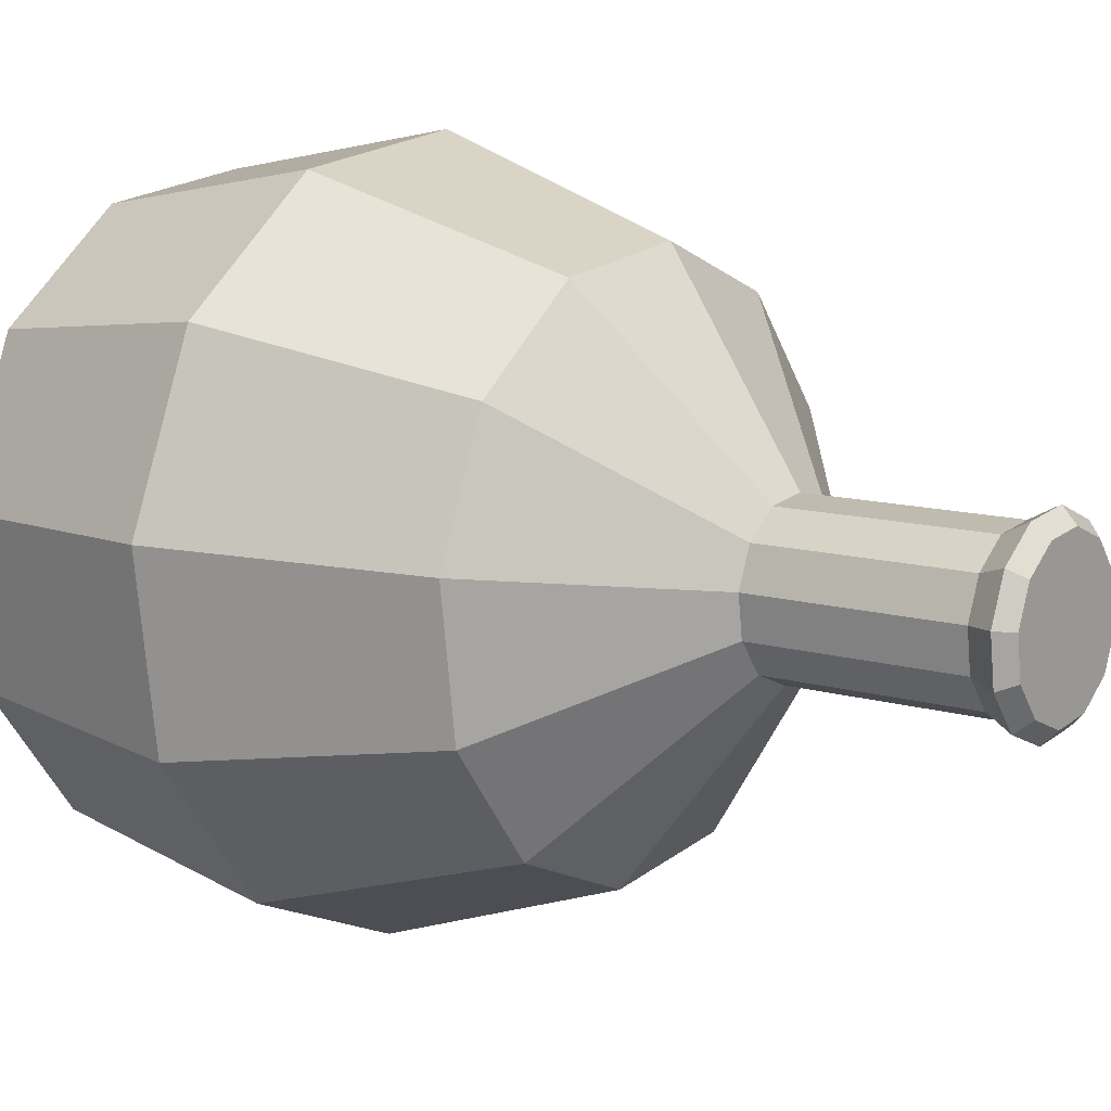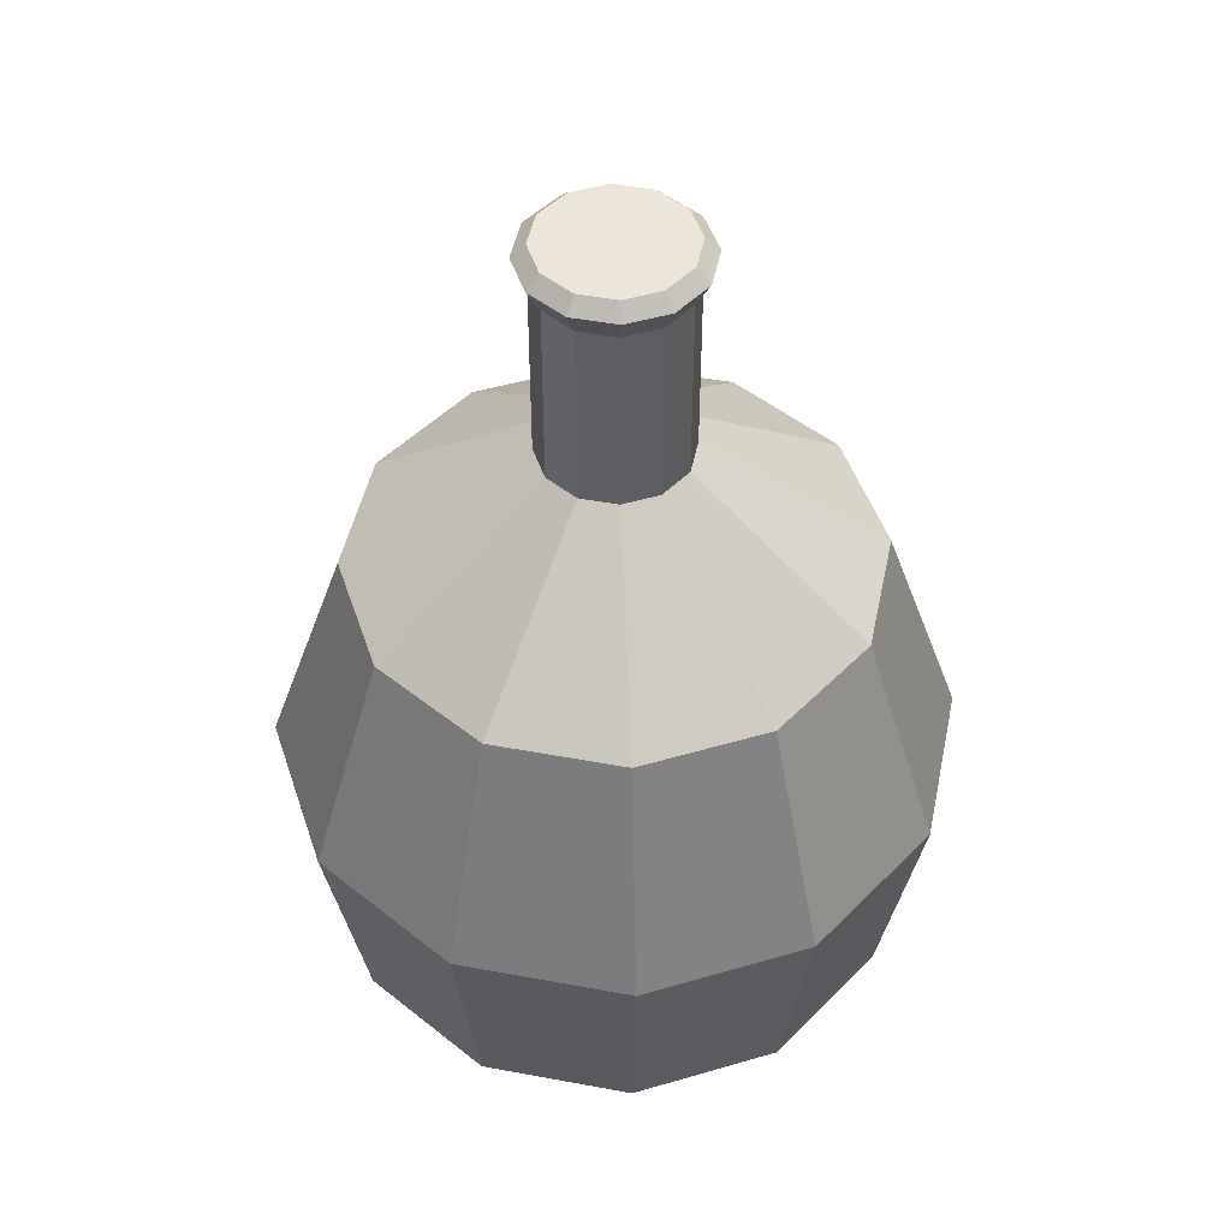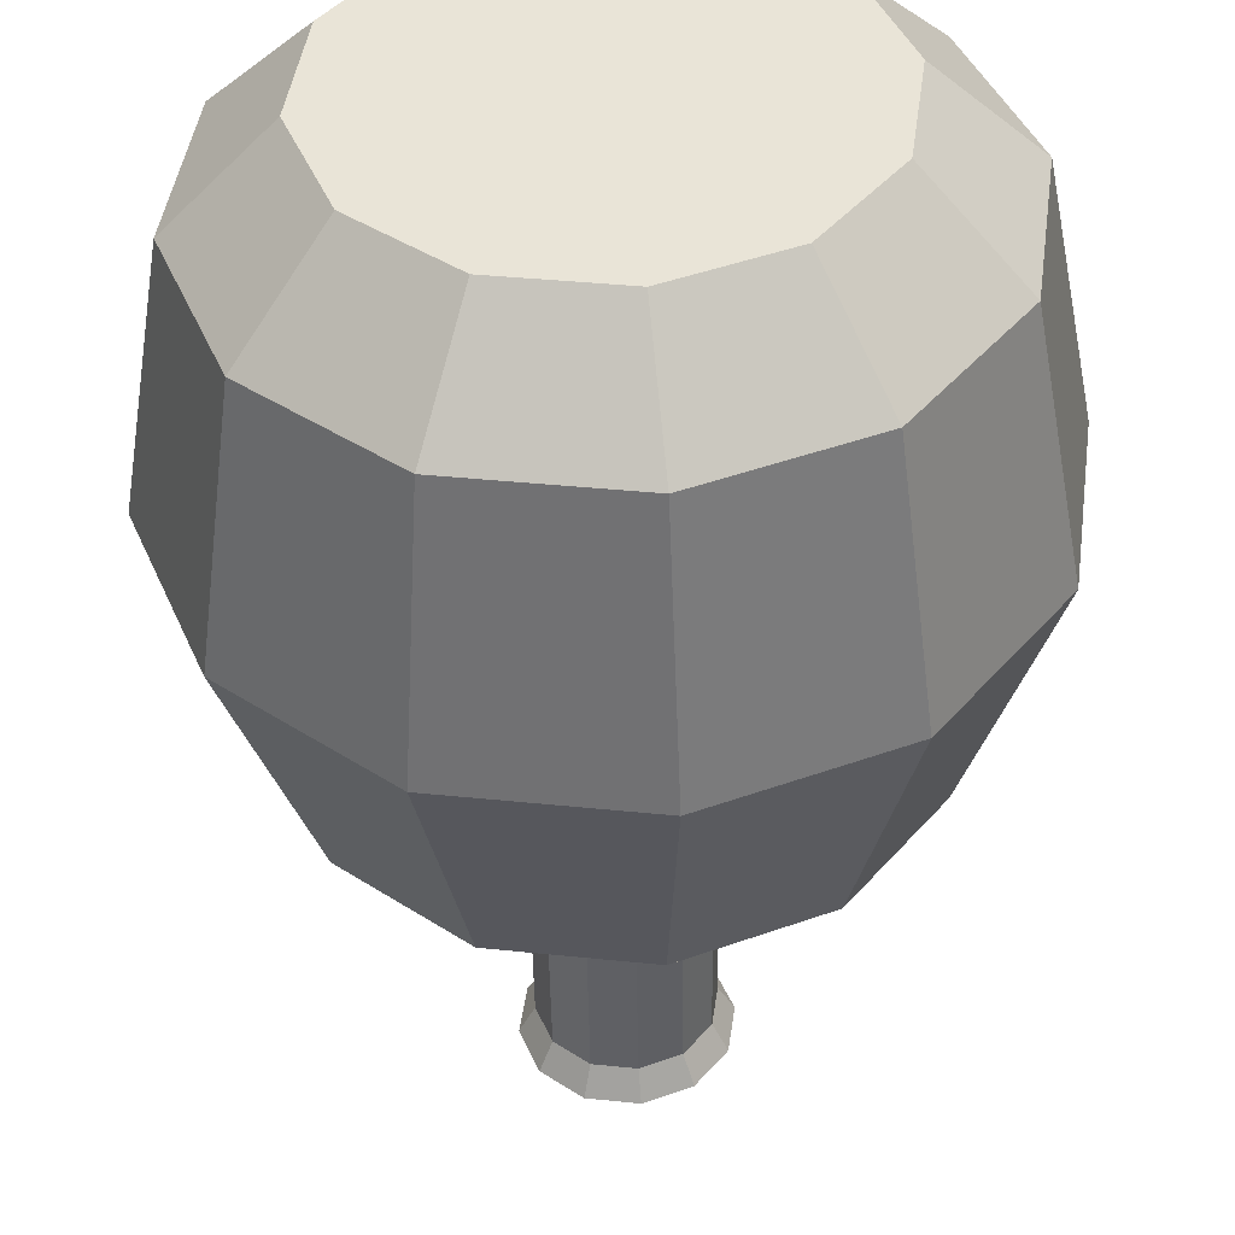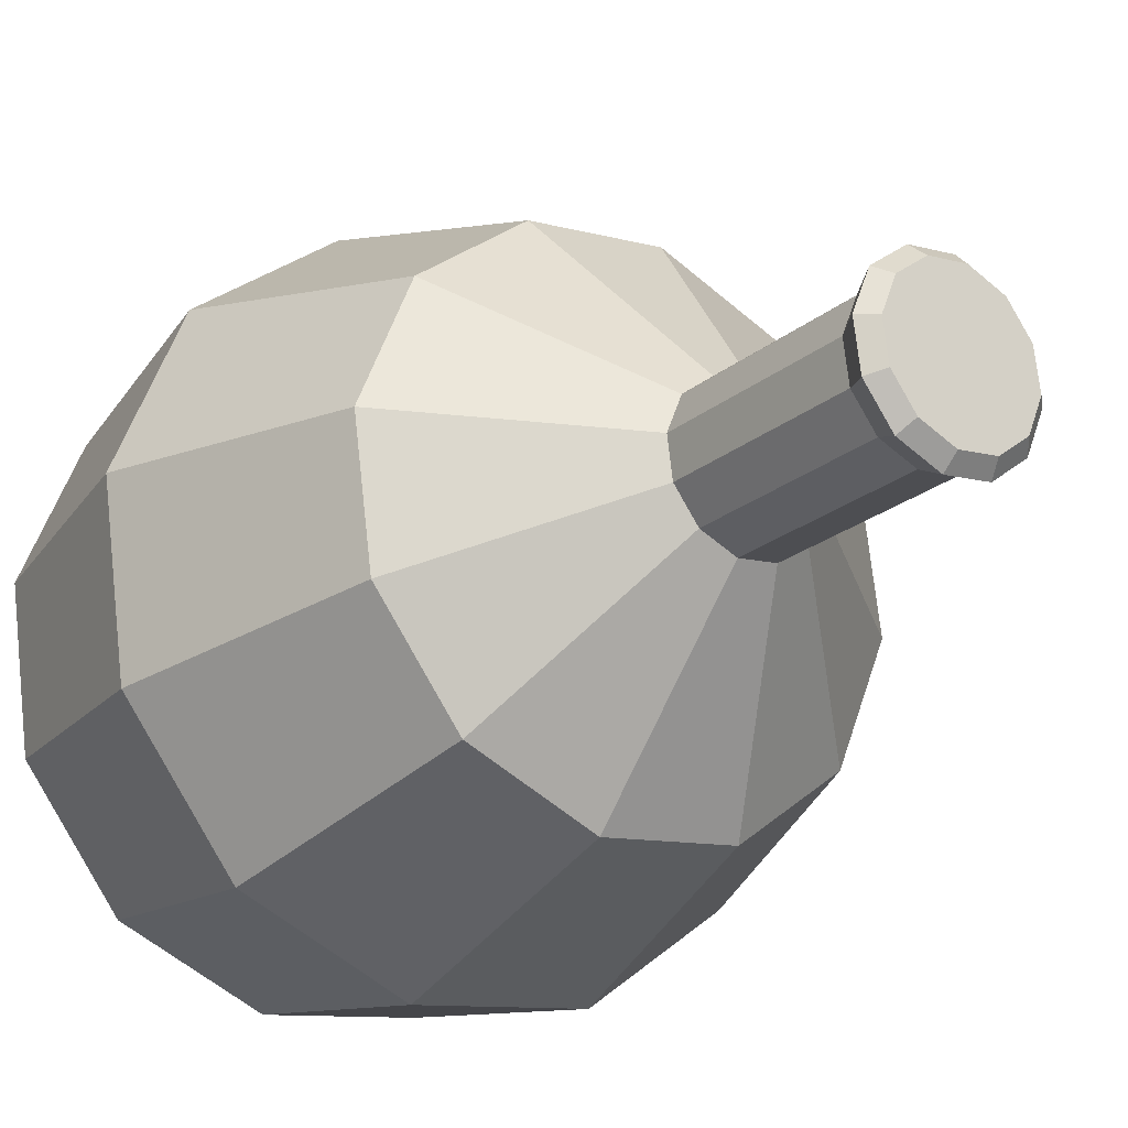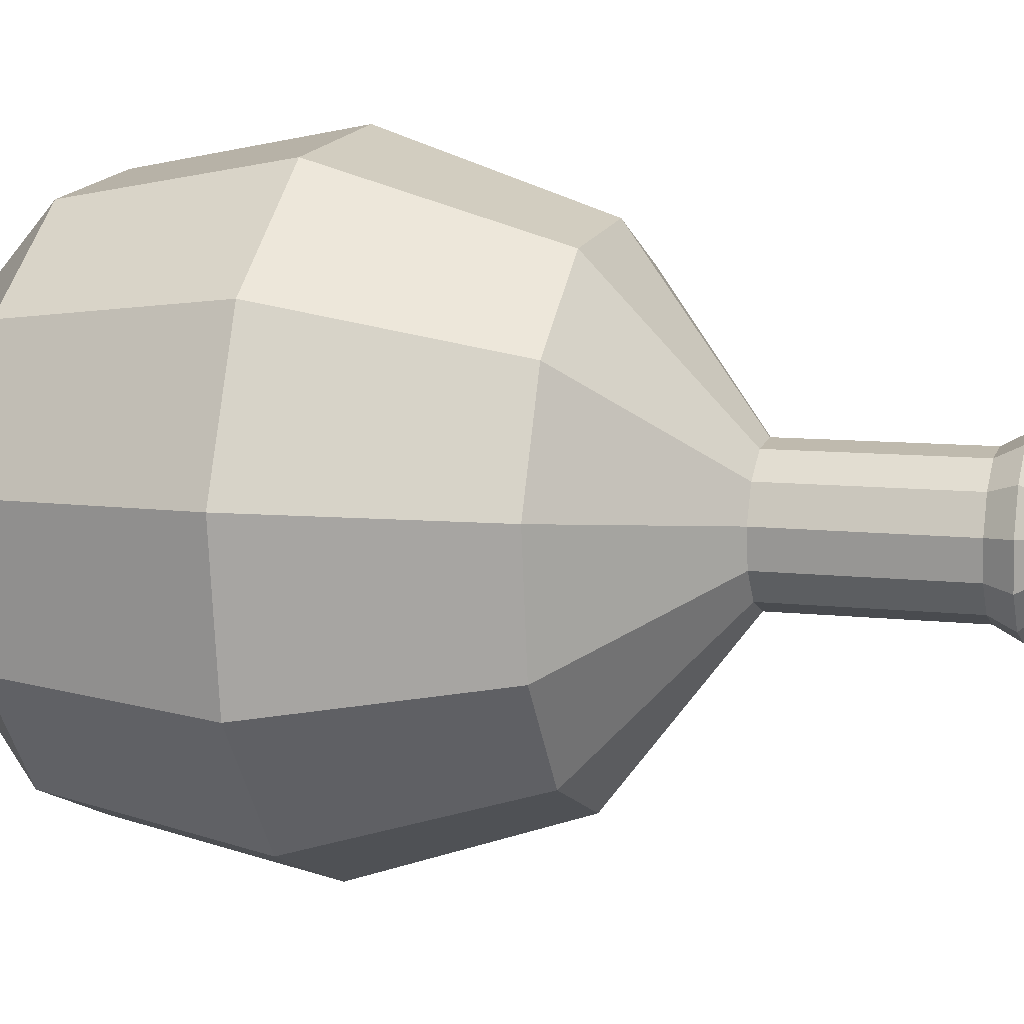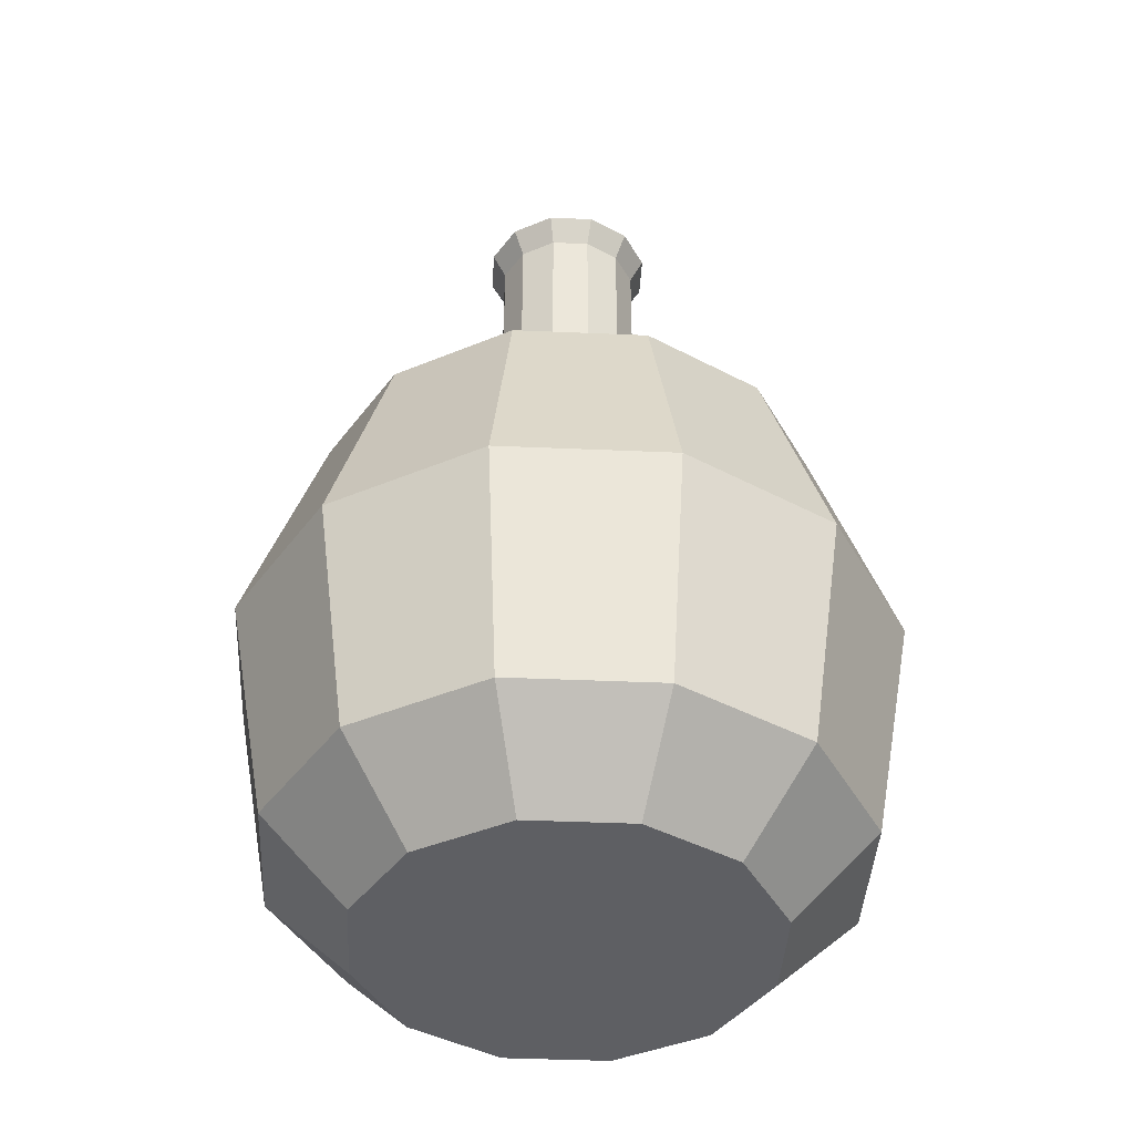
<metadata>
{"format":"obj","ext":"obj","renderer":"f3d","projection":"perspective","resolution":1024,"background":"white","views":[{"elev":10.8,"azim":127.2,"up":"+Z"},{"elev":48.0,"azim":-10.4,"up":"+Y"},{"elev":-46.6,"azim":1.0,"up":"+Z"},{"elev":-22.6,"azim":143.7,"up":"+Z"},{"elev":8.8,"azim":107.6,"up":"+Z"},{"elev":-41.2,"azim":154.8,"up":"+Y"}]}
</metadata>
<code>
o ITMI_FLASK
v -0.01613 0.1956 0.02124
v -0.03451 -0.05368 -0.08208
v 0.03451 -0.05368 0.08208
v 0.09385 0.01656 -0.03945
v 0.08109 0.01656 0.06155
v -0.07723 0.08681 -0.009756
v 0.05383 -0.05368 -0.07092
v 0.04707 0.08681 -0.062
v -0.03017 0.08681 -0.07176
v -0.06155 0.01656 0.08109
v 0.01785 0.1286 0.01355
v -0.02066 0.1286 0.008686
v 0.003343 0.1956 -0.02646
v 0.02646 0.1956 0.003343
v -0.08834 -0.05368 -0.01116
v 0.01355 0.1286 -0.01785
v -0.01276 0.01656 0.101
v -0.009756 0.08681 0.07723
v 0.06179 -0.07968 0.007806
v -0.01785 0.1286 -0.01355
v -0.05741 -0.07968 0.02413
v 0.01034 0.1956 0.02459
v -0.01785 0.1998 -0.01355
v -0.002809 0.1286 0.02224
v 0.062 0.08681 0.04707
v 0.07176 0.08681 -0.03017
v -0.101 0.01656 -0.01276
v -0.07176 0.08681 0.03017
v -0.04961 -0.07968 -0.03765
v 0.06155 0.01656 -0.08109
v 0.007806 -0.07968 -0.06179
v -0.007806 -0.07968 0.06179
v -0.03945 0.01656 -0.09385
v 0.03945 0.01656 0.09385
v -0.08109 0.01656 -0.06155
v 0.01276 0.01656 -0.101
v -0.09385 0.01656 0.03945
v -0.08208 -0.05368 0.03451
v -0.01116 -0.05368 0.08834
v 0.101 0.01656 0.01276
v 0.08834 -0.05368 0.01116
v 0.01116 -0.05368 -0.08834
v -0.07092 -0.05368 -0.05383
v 0.08208 -0.05368 -0.03451
v -0.05383 -0.05368 0.07092
v 0.07092 -0.05368 0.05383
v 0.009756 0.08681 -0.07723
v 0.07723 0.08681 0.009756
v -0.062 0.08681 -0.04707
v 0.03017 0.08681 0.07176
v -0.04707 0.08681 0.062
v 0.05741 -0.07968 -0.02413
v 0.02413 -0.07968 0.05741
v 0.02066 0.1286 -0.008686
v -0.008686 0.1286 -0.02066
v 0.02066 0.1998 -0.008686
v 0.01785 0.1998 0.01355
v 0.02459 0.1956 -0.01034
v -0.03765 -0.07968 0.04961
v -0.02413 -0.07968 -0.05741
v 0.04961 -0.07968 0.03765
v 0.03765 -0.07968 -0.04961
v -0.06179 -0.07968 -0.007806
v -0.02066 0.1998 0.008686
v -0.02459 0.1956 0.01034
v -0.02124 0.1956 -0.01613
v -0.02646 0.1956 -0.003343
v -0.01034 0.1956 -0.02459
v 0.02124 0.1956 0.01613
v -0.003343 0.1956 0.02646
v 0.01613 0.1956 -0.02124
v 0.002809 0.1998 -0.02224
v -0.002809 0.1998 0.02224
v 0.008686 0.1286 0.02066
v -0.01355 0.1286 0.01785
v 0.002809 0.1286 -0.02224
v -0.02224 0.1286 -0.002809
v 0.02224 0.1286 0.002809
v 0.02066 0.1876 -0.008686
v 0.002809 0.1876 -0.02224
v -0.02224 0.1876 -0.002809
v -0.002809 0.1876 0.02224
v 0.01785 0.1876 0.01355
v -0.01785 0.1876 -0.01355
v -0.01355 0.1876 0.01785
v 0.01355 0.1876 -0.01785
v -0.008686 0.1876 -0.02066
v -0.02066 0.1876 0.008686
v 0.02224 0.1876 0.002809
v 0.008686 0.1876 0.02066
v -0.008686 0.1998 -0.02066
v 0.01355 0.1998 -0.01785
v 0.02224 0.1998 0.002809
v -0.01355 0.1998 0.01785
v -0.02224 0.1998 -0.002809
v 0.008686 0.1998 0.02066
f 10 45 39
f 48 26 54
f 6 49 35
f 61 32 21
f 46 5 34
f 5 46 41
f 76 16 8
f 12 75 85
f 36 33 9
f 44 4 40
f 4 30 8
f 40 4 26
f 47 9 55
f 9 47 36
f 37 10 51
f 51 18 24
f 26 48 40
f 34 5 25
f 75 12 28
f 49 6 77
f 88 81 77
f 90 82 24
f 78 54 79
f 73 56 23
f 35 27 6
f 29 31 21
f 16 76 80
f 86 79 54
f 39 17 10
f 18 51 10
f 10 17 18
f 25 50 34
f 31 61 21
f 4 44 7
f 77 12 88
f 12 77 6
f 29 63 15
f 45 10 37
f 89 83 11
f 73 57 56
f 56 72 23
f 84 87 55
f 74 24 18
f 24 74 90
f 50 25 11
f 54 78 48
f 26 8 16
f 8 26 4
f 15 27 35
f 27 15 38
f 6 28 12
f 28 6 27
f 60 29 43
f 15 43 29
f 7 30 4
f 36 42 2
f 2 42 31
f 52 62 7
f 53 61 46
f 17 39 3
f 2 33 36
f 35 43 15
f 3 34 17
f 17 34 50
f 43 35 33
f 33 35 49
f 42 36 30
f 30 36 47
f 38 37 27
f 27 37 28
f 38 15 63
f 39 45 59
f 59 32 39
f 3 39 32
f 41 40 5
f 5 40 48
f 41 46 61
f 7 44 52
f 42 7 62
f 30 7 42
f 43 2 60
f 33 2 43
f 44 41 19
f 40 41 44
f 45 38 21
f 37 38 45
f 46 3 53
f 34 3 46
f 8 47 76
f 47 8 30
f 25 48 78
f 48 25 5
f 9 49 20
f 49 9 33
f 18 50 74
f 50 18 17
f 28 51 75
f 51 28 37
f 31 52 61
f 19 52 44
f 61 53 32
f 32 53 3
f 16 54 26
f 54 16 86
f 20 55 9
f 55 20 84
f 56 93 14
f 79 89 78
f 57 96 22
f 69 14 93
f 14 58 56
f 92 56 58
f 32 59 21
f 21 59 45
f 29 60 31
f 31 60 2
f 52 19 61
f 61 19 41
f 31 62 52
f 62 31 42
f 63 29 21
f 63 21 38
f 64 73 23
f 85 88 12
f 65 1 94
f 67 65 64
f 68 66 23
f 64 95 67
f 66 67 95
f 81 84 20
f 23 91 68
f 87 80 76
f 22 69 57
f 83 90 74
f 82 85 75
f 73 94 1
f 58 71 92
f 80 86 16
f 71 13 72
f 13 68 91
f 1 70 73
f 70 22 96
f 11 74 50
f 74 11 83
f 24 75 51
f 75 24 82
f 55 76 47
f 76 55 87
f 77 20 49
f 20 77 81
f 78 11 25
f 11 78 89
f 79 58 14
f 58 79 86
f 80 13 71
f 13 80 87
f 81 67 66
f 67 81 88
f 82 70 1
f 70 82 90
f 83 69 22
f 69 83 89
f 84 66 68
f 66 84 81
f 85 1 65
f 1 85 82
f 86 71 58
f 71 86 80
f 87 68 13
f 68 87 84
f 65 88 85
f 88 65 67
f 89 14 69
f 14 89 79
f 90 22 70
f 22 90 83
f 72 91 23
f 91 72 13
f 56 92 72
f 72 92 71
f 57 93 56
f 93 57 69
f 64 94 73
f 94 64 65
f 95 64 23
f 95 23 66
f 73 96 57
f 96 73 70

</code>
